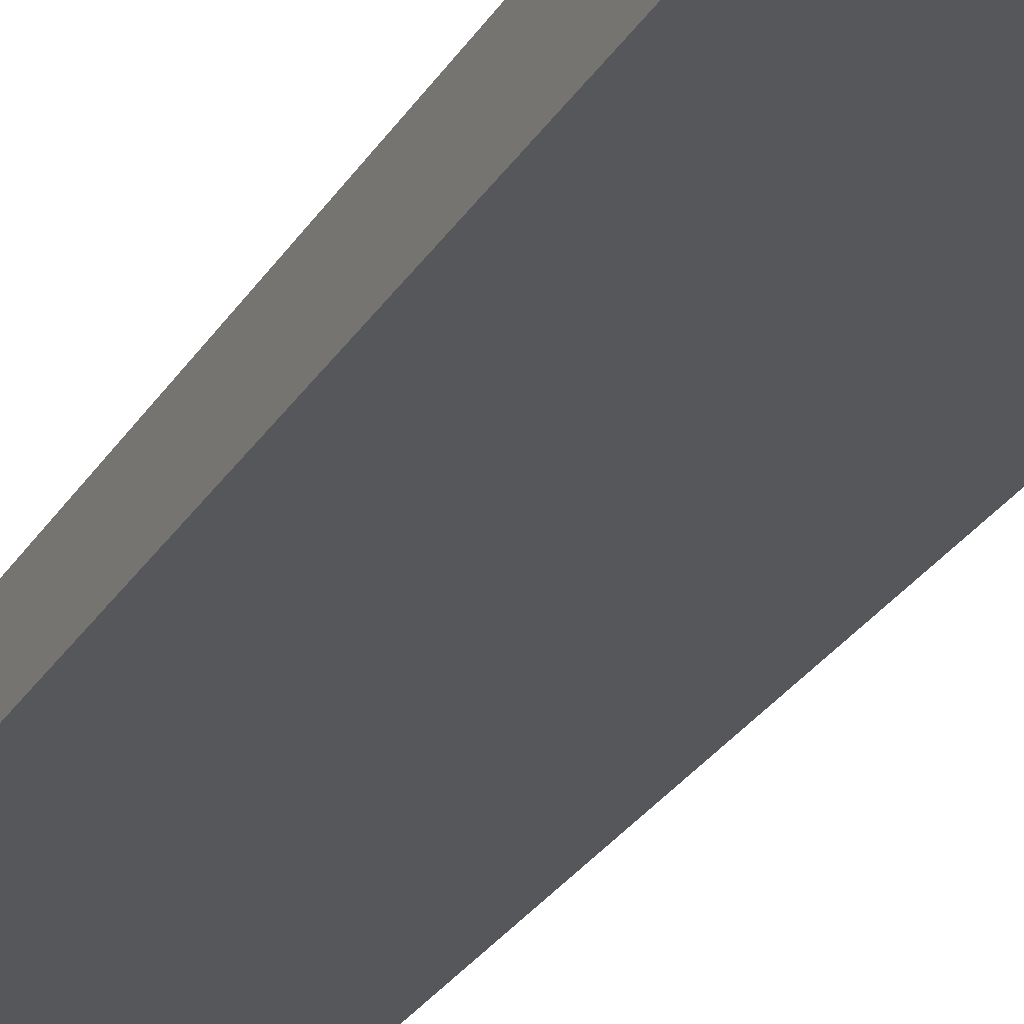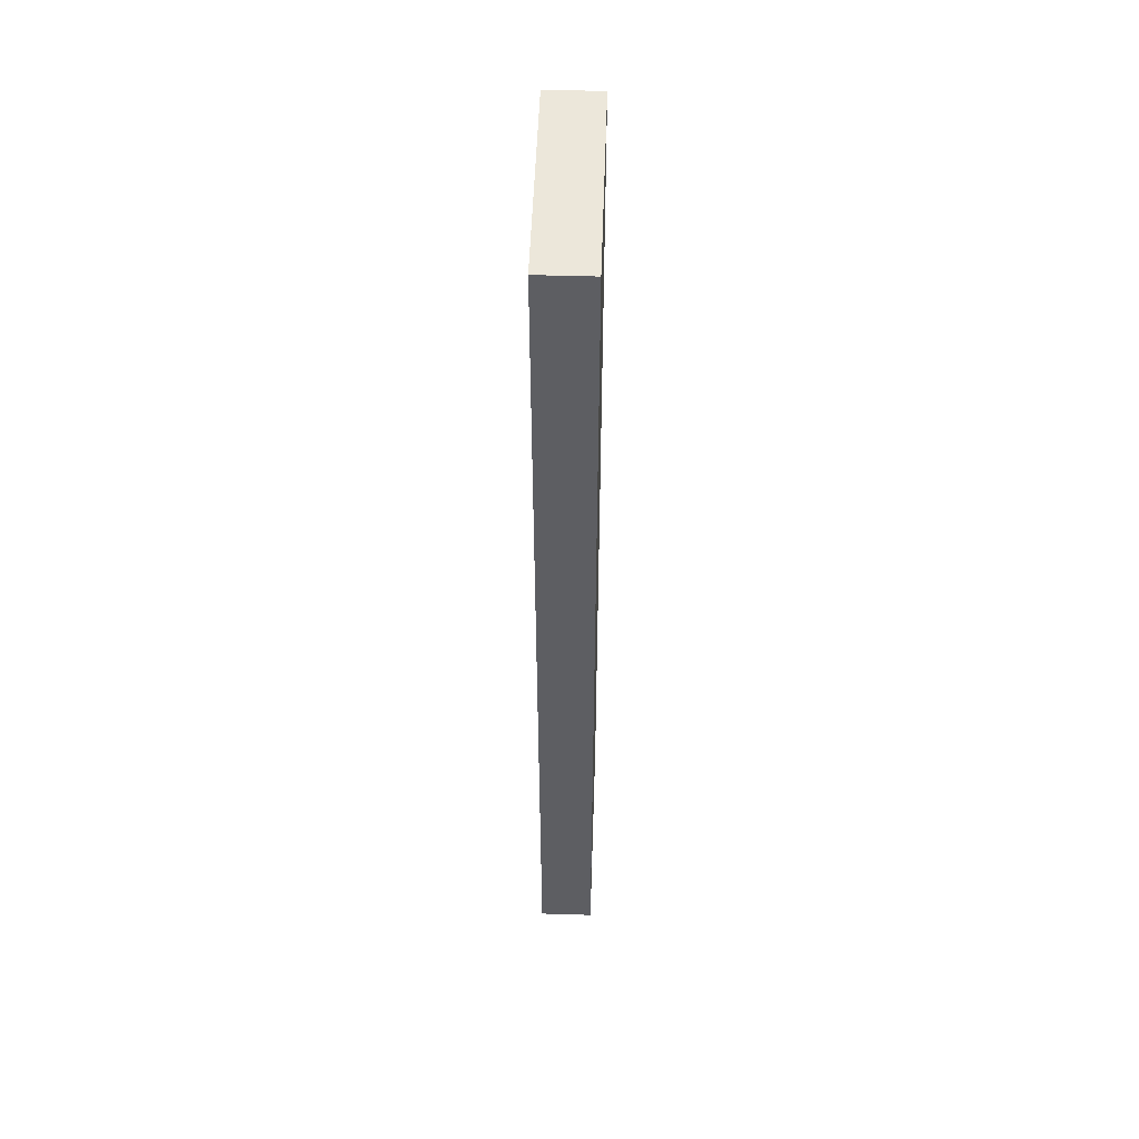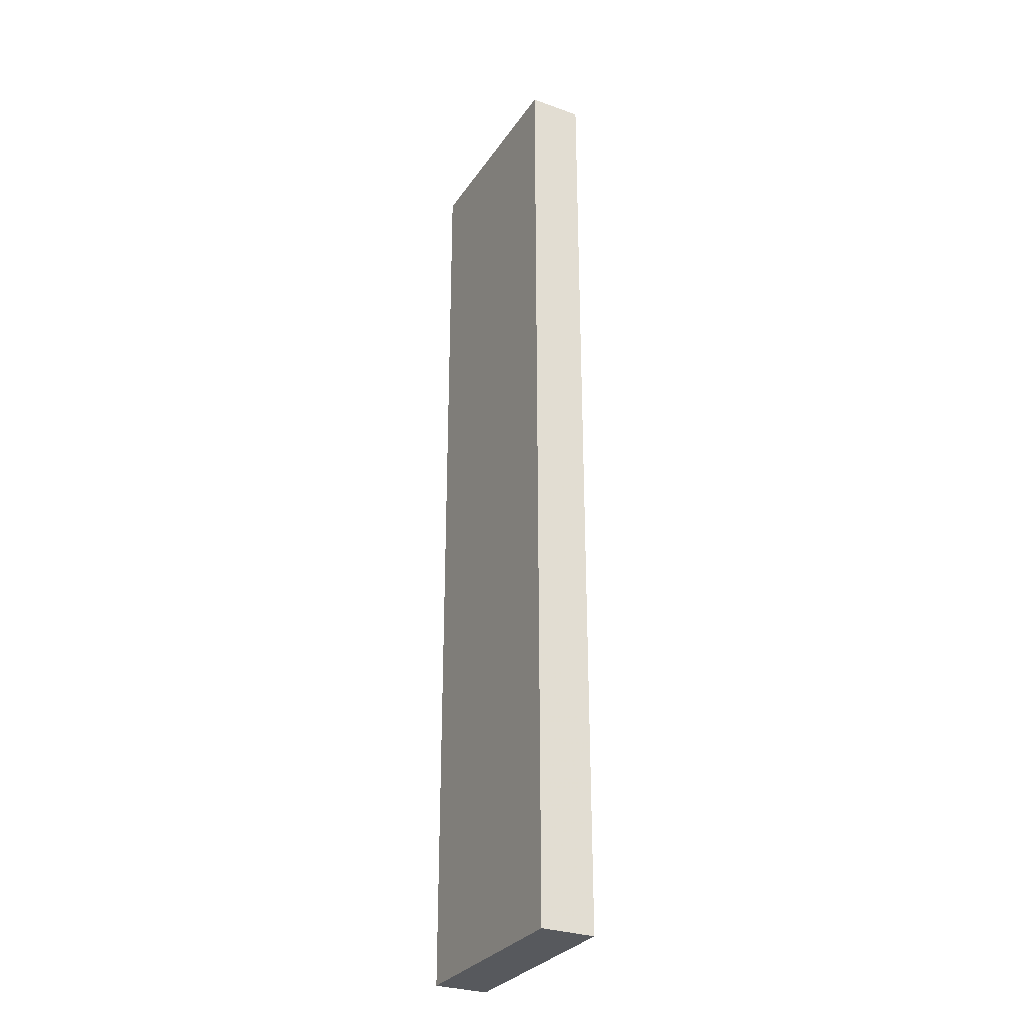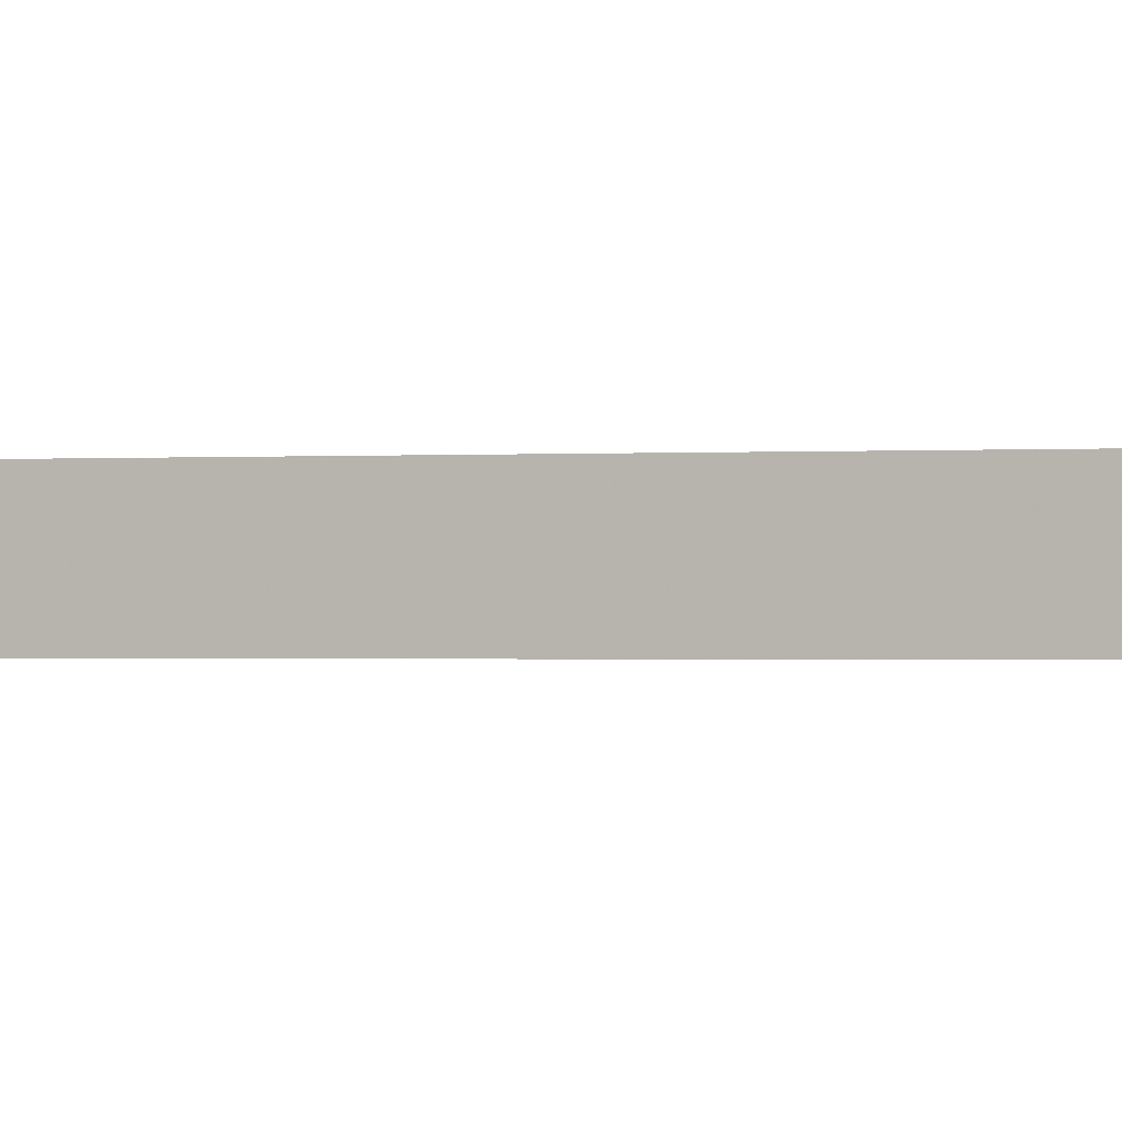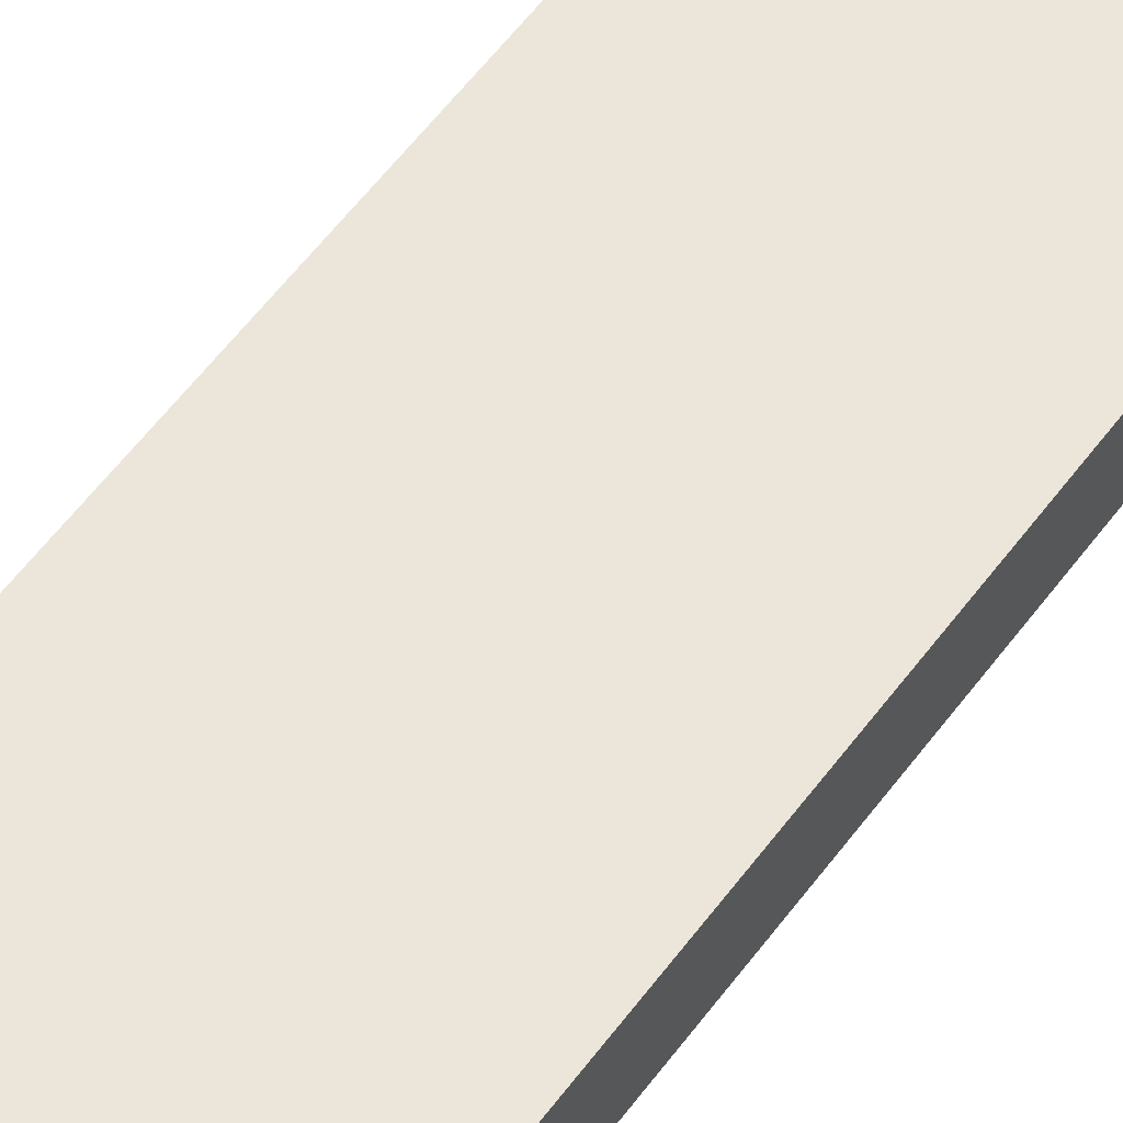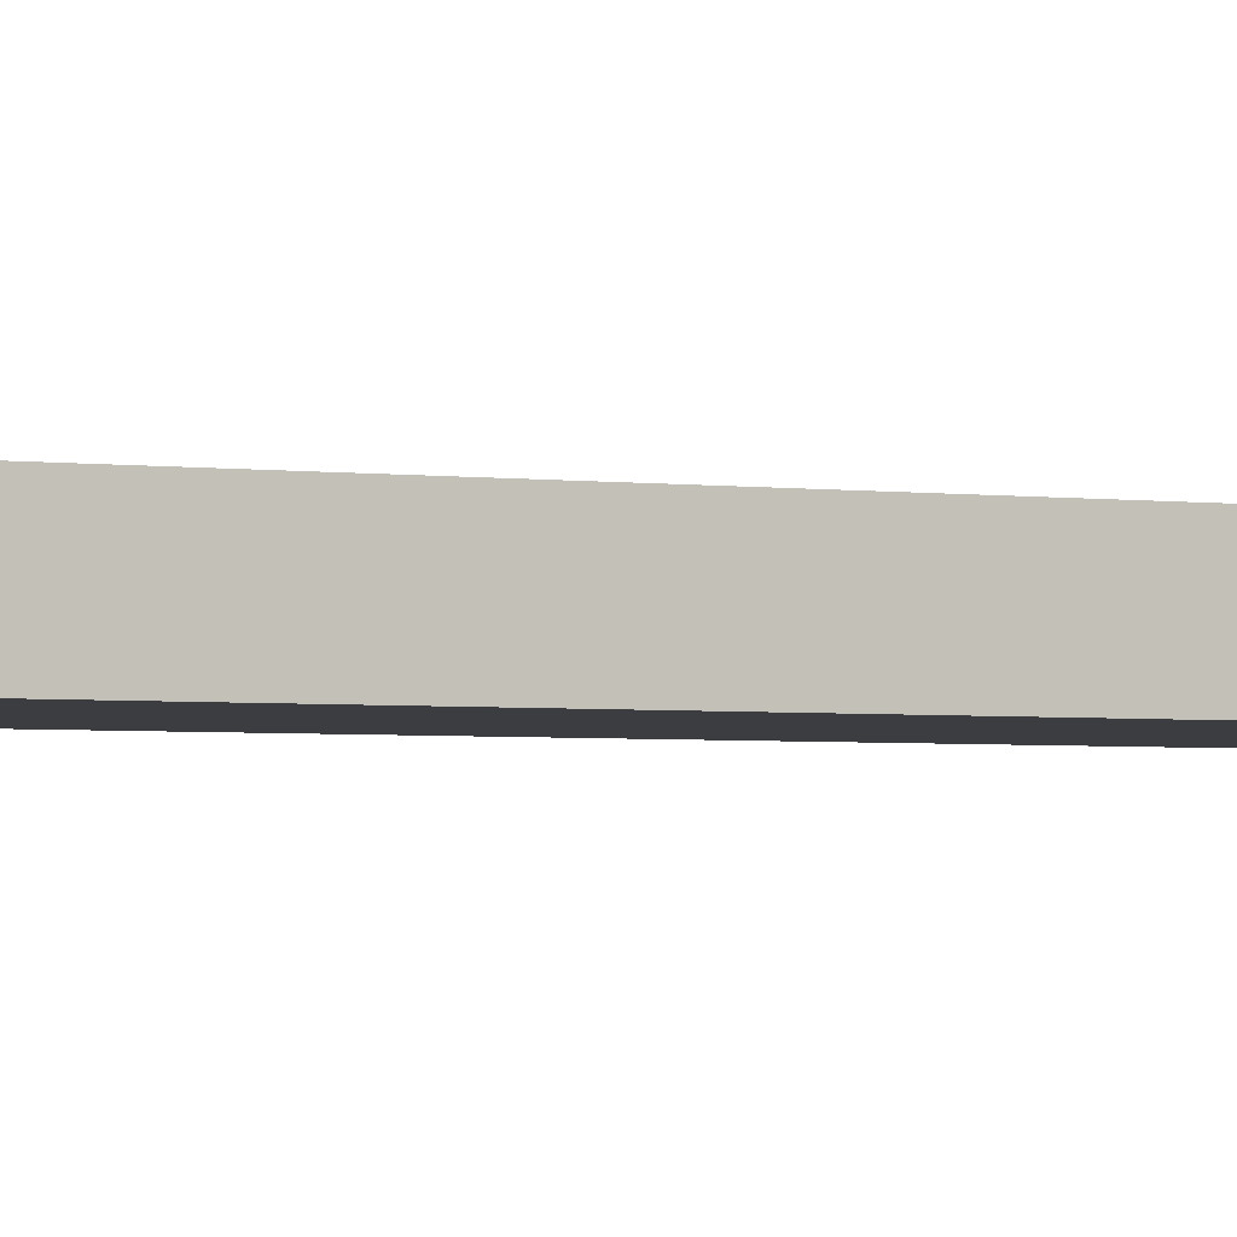
<metadata>
{"format":"obj","ext":"obj","renderer":"f3d","projection":"perspective","resolution":1024,"background":"white","views":[{"elev":-27.3,"azim":-24.9,"up":"+Z"},{"elev":51.6,"azim":91.9,"up":"+Y"},{"elev":-29.7,"azim":-117.6,"up":"+Y"},{"elev":-0.6,"azim":-70.1,"up":"+Z"},{"elev":57.1,"azim":36.0,"up":"+Z"},{"elev":-2.5,"azim":60.5,"up":"+Z"}]}
</metadata>
<code>
v -240 560 64
v -272 560 56
v -240 560 56
v -272 560 64
v -272 704 64
v -240 704 56
v -272 704 56
v -240 704 64
f 1 2 3
f 1 4 2
f 5 6 7
f 5 8 6
f 4 7 2
f 4 5 7
f 8 3 6
f 8 1 3
f 4 8 5
f 4 1 8
f 7 3 2
f 7 6 3

</code>
